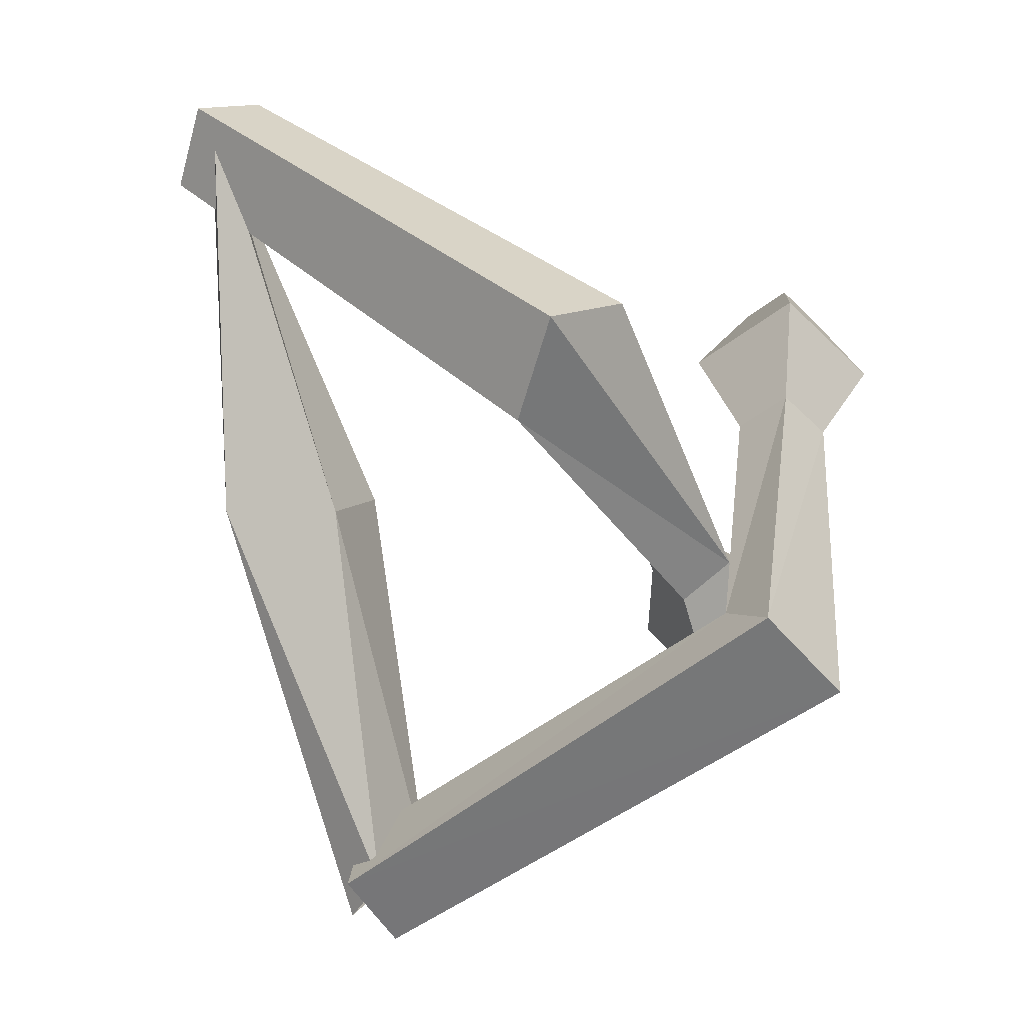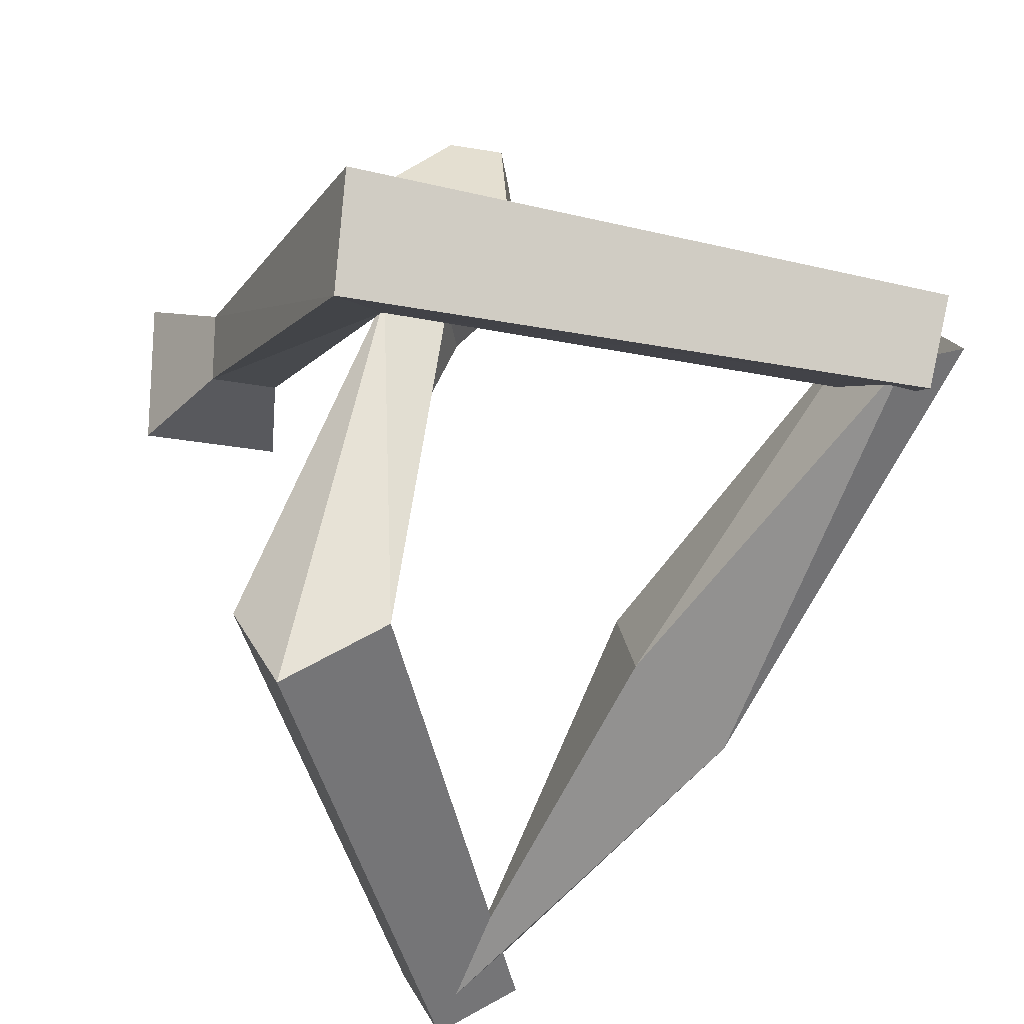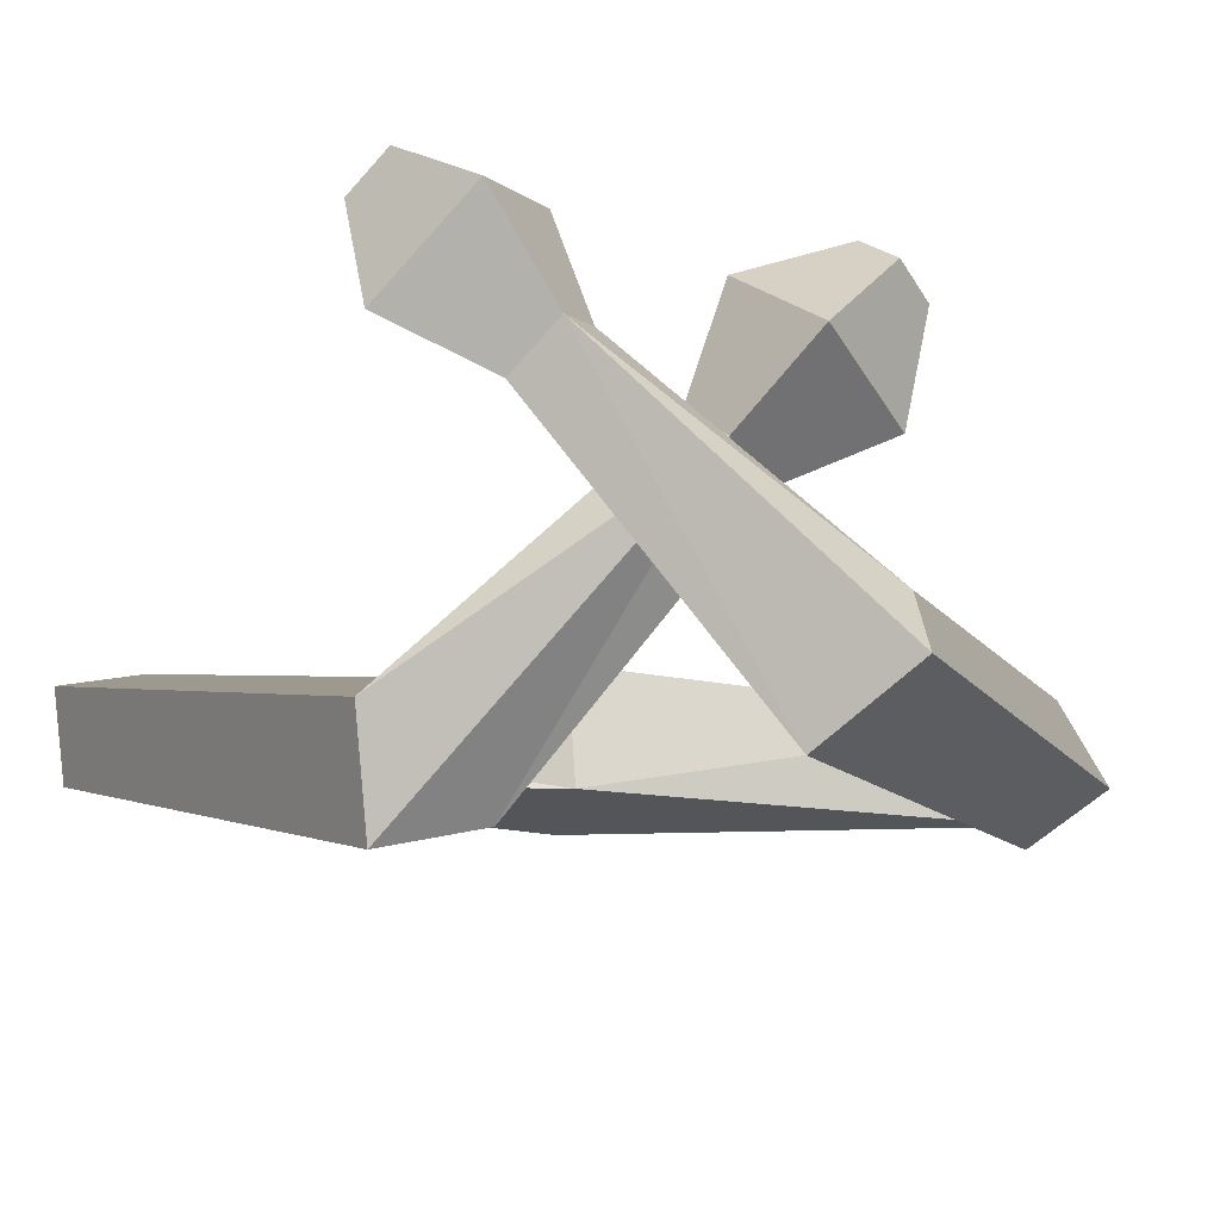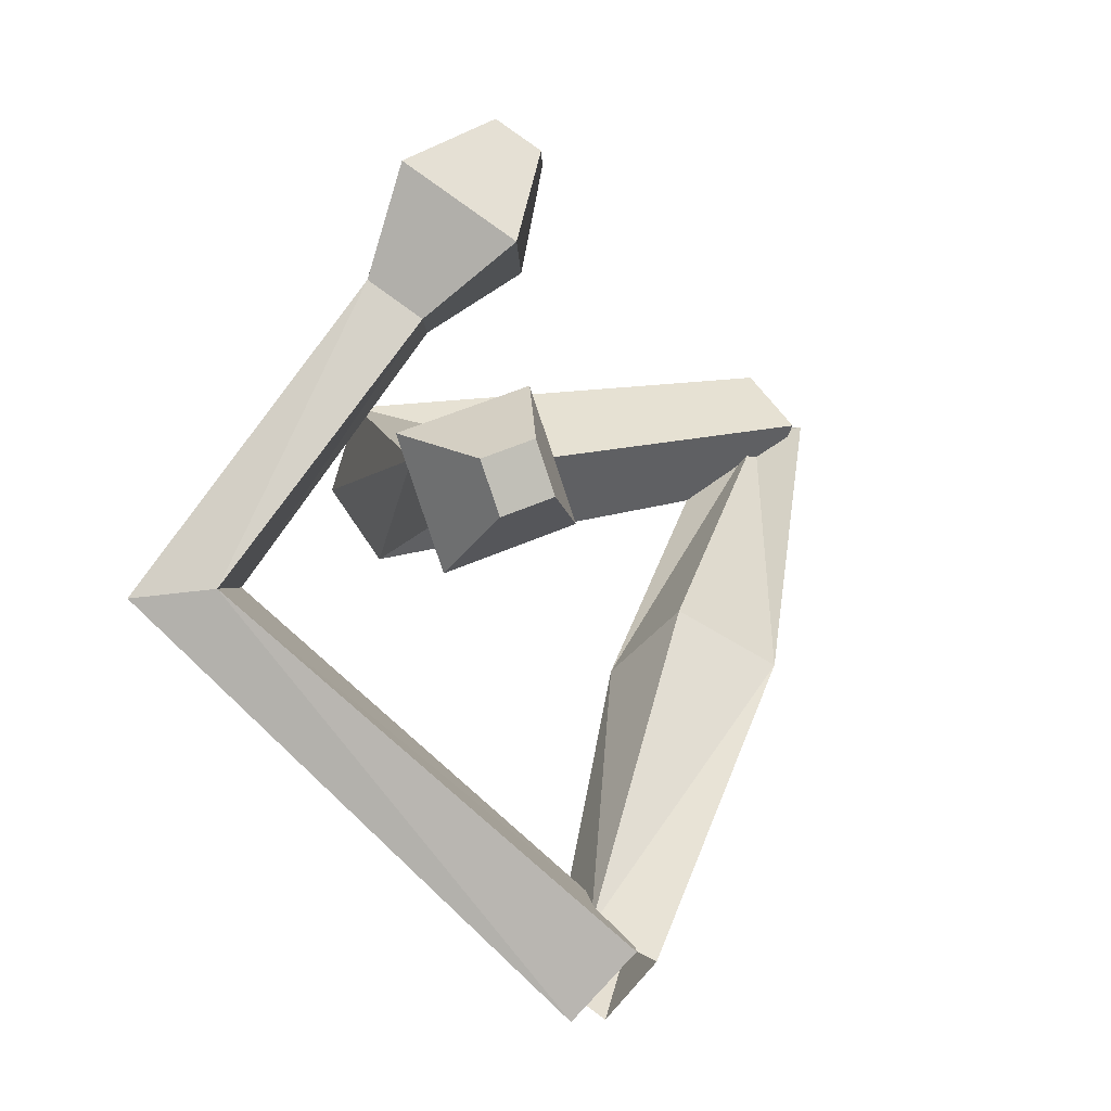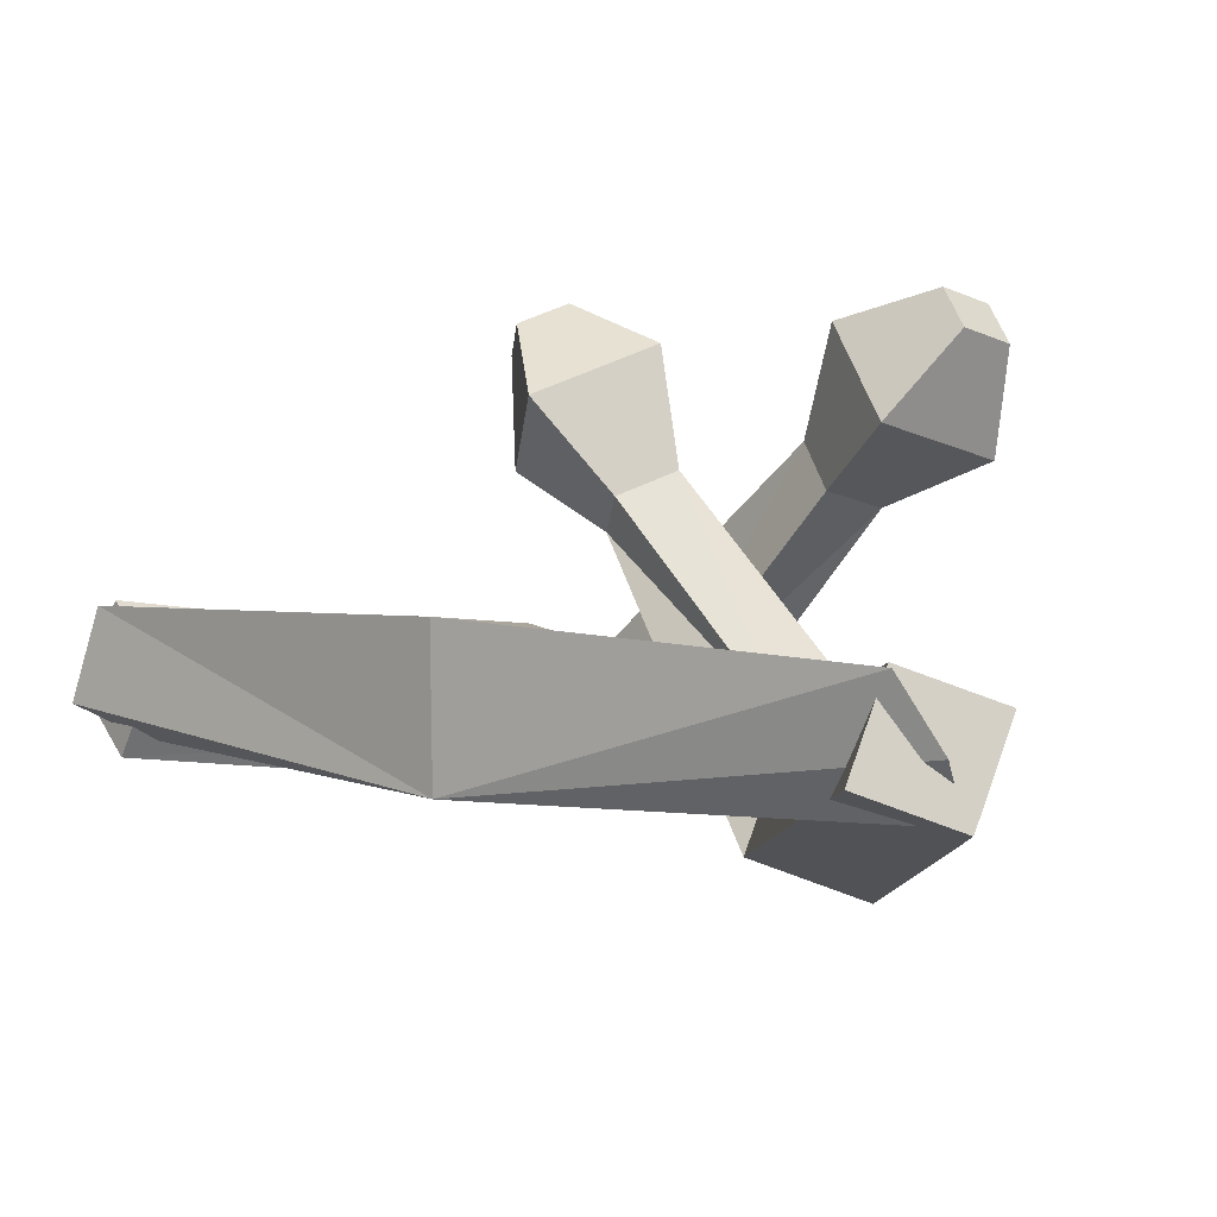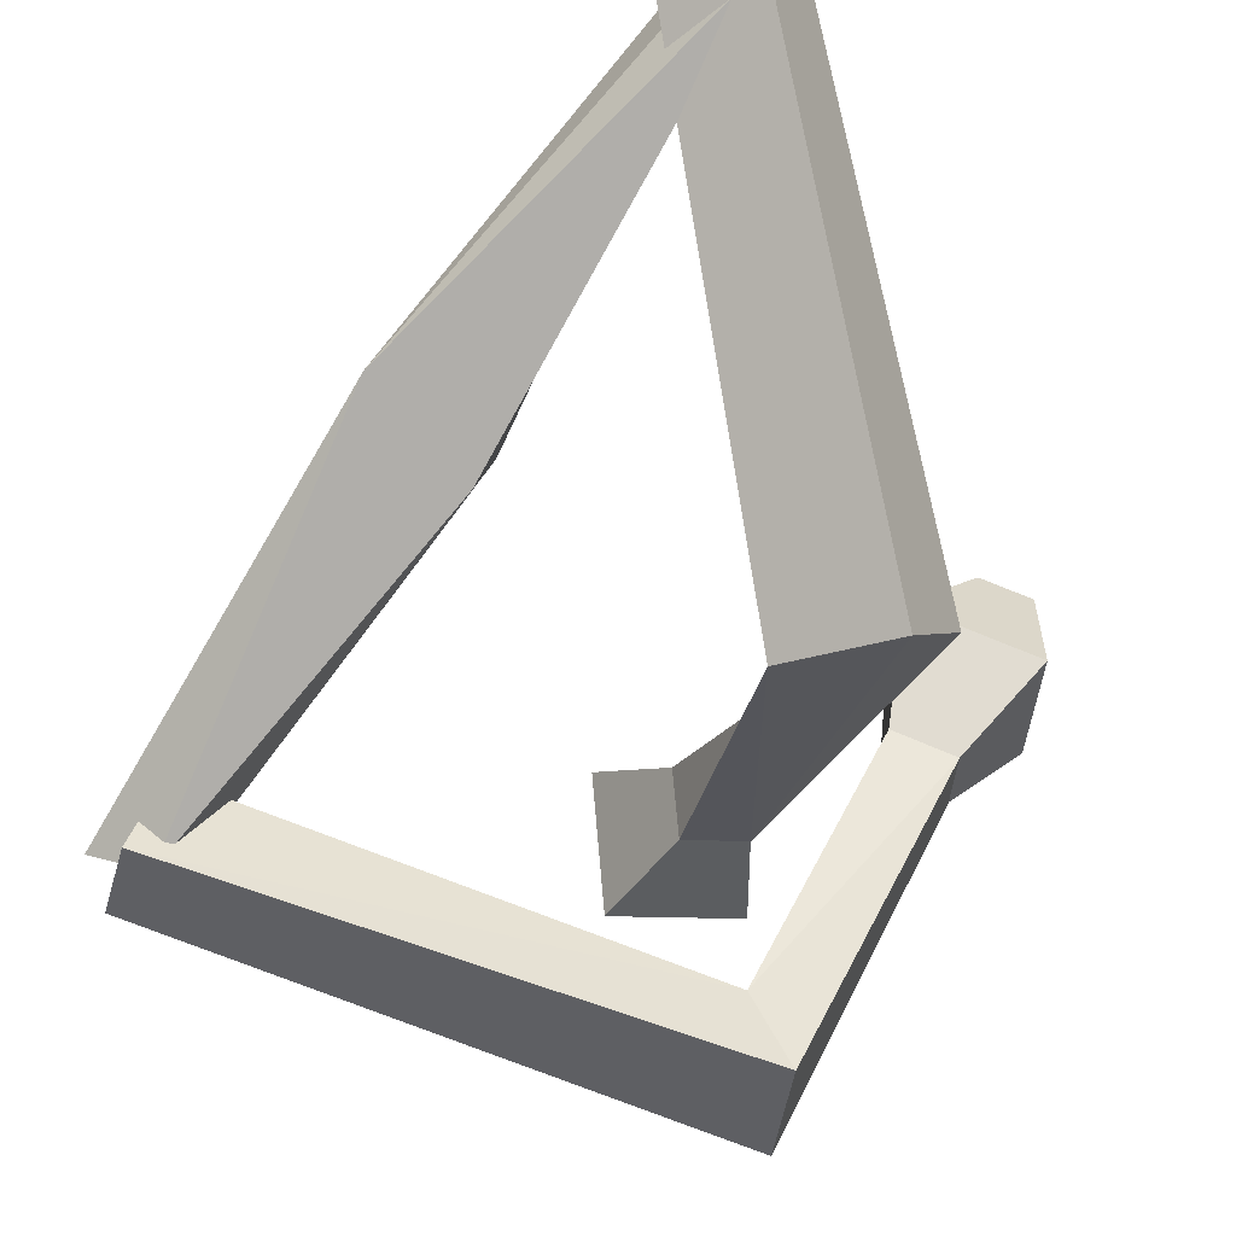
<metadata>
{"format":"obj","ext":"obj","renderer":"f3d","projection":"perspective","resolution":1024,"background":"white","views":[{"elev":2.1,"azim":13.1,"up":"+Z"},{"elev":-70.1,"azim":134.6,"up":"+Y"},{"elev":-23.7,"azim":80.9,"up":"+Y"},{"elev":-42.0,"azim":136.2,"up":"+Z"},{"elev":11.0,"azim":-63.4,"up":"+Y"},{"elev":-74.0,"azim":-48.6,"up":"+Y"}]}
</metadata>
<code>
o Cube
v 0.4492 -0.1426 -1.966
v 0.6774 0.1207 -2.33
v 0.4419 -0.3482 -2.428
v 0.6658 -0.5366 -2.184
v 0.4873 -0.5957 -2.186
v 0.7062 -0.3361 -2.558
v 0.5288 0.12 -2.324
v 0.8278 -0.06078 -2.163
v 2.837 1.318 1.375
v 2.594 1.414 1.23
v 2.766 1.585 1.055
v 3.009 1.489 1.2
v 3.03 -1.165 -0.5169
v 2.749 -0.7715 -0.5284
v 3.11 -0.4561 -0.9567
v 3.391 -0.8498 -0.9452
v 2.936 0.7338 1.277
v 2.759 1.396 0.4853
v 2.334 0.9717 0.9182
v 3.361 1.158 0.844
v 2.65 0.5728 0.5141
v 3.151 0.6636 0.4778
v 2.944 0.4567 0.6891
v 2.857 0.7797 0.3027
v -0.7805 0.02336 2.016
v -0.5508 0.4736 2.093
v -0.614 0.1405 2.363
v -0.4905 -0.1518 2.388
v -0.596 -0.1467 2.462
v -0.3663 0.3035 2.538
v -0.6369 0.4716 2.141
v -0.5131 0.1793 2.165
v 0.3427 -0.3538 0.003799
v -0.3495 -0.3495 -0.000446
v 0.4017 0.2697 0.05573
v -0.2608 0.4059 -0.0565
v 2.838 1.248 -1.039
v 2.621 1.157 -1.223
v 2.429 1.344 -1.089
v 2.647 1.434 -0.9046
v 1.85 -1.241 1.109
v 1.616 -1.026 0.545
v 1.907 -0.4556 0.6423
v 2.141 -0.6709 1.206
v 3.012 0.8073 -0.67
v 2 1.046 -0.7938
v 2.474 0.5834 -1.126
v 2.539 1.269 -0.3378
v 2.343 0.3326 -0.5409
v 2.375 0.6674 -0.1562
v 2.606 0.4418 -0.3184
v 2.112 0.5581 -0.3788
f 34 3 4
f 8 7 36
f 34 36 7
f 33 4 8
f 6 5 1
f 12 11 10
f 17 9 10
f 20 18 11
f 20 12 9
f 19 10 11
f 1 14 15
f 5 6 16
f 6 2 15
f 5 13 14
f 21 19 18
f 22 20 17
f 24 18 20
f 21 23 17
f 14 13 23
f 15 24 22
f 13 16 22
f 14 21 24
f 28 27 34
f 36 31 32
f 34 27 31
f 32 28 33
f 26 25 29
f 37 38 39
f 47 38 37
f 48 40 39
f 45 37 40
f 39 38 47
f 43 42 25
f 41 44 30
f 44 43 26
f 42 41 29
f 52 46 47
f 51 45 48
f 48 46 52
f 49 47 45
f 42 49 51
f 50 52 43
f 51 50 44
f 43 52 49
f 33 34 4
f 35 8 36
f 3 34 7
f 35 33 8
f 2 6 1
f 9 12 10
f 19 17 10
f 12 20 11
f 17 20 9
f 18 19 11
f 2 1 15
f 13 5 16
f 16 6 15
f 1 5 14
f 24 21 18
f 23 22 17
f 22 24 20
f 19 21 17
f 21 14 23
f 16 15 22
f 23 13 22
f 15 14 24
f 33 28 34
f 35 36 32
f 36 34 31
f 35 32 33
f 30 26 29
f 40 37 39
f 45 47 37
f 46 48 39
f 48 45 40
f 46 39 47
f 26 43 25
f 29 41 30
f 30 44 26
f 25 42 29
f 49 52 47
f 50 51 48
f 50 48 52
f 51 49 45
f 41 42 51
f 44 50 43
f 41 51 44
f 42 43 49

</code>
